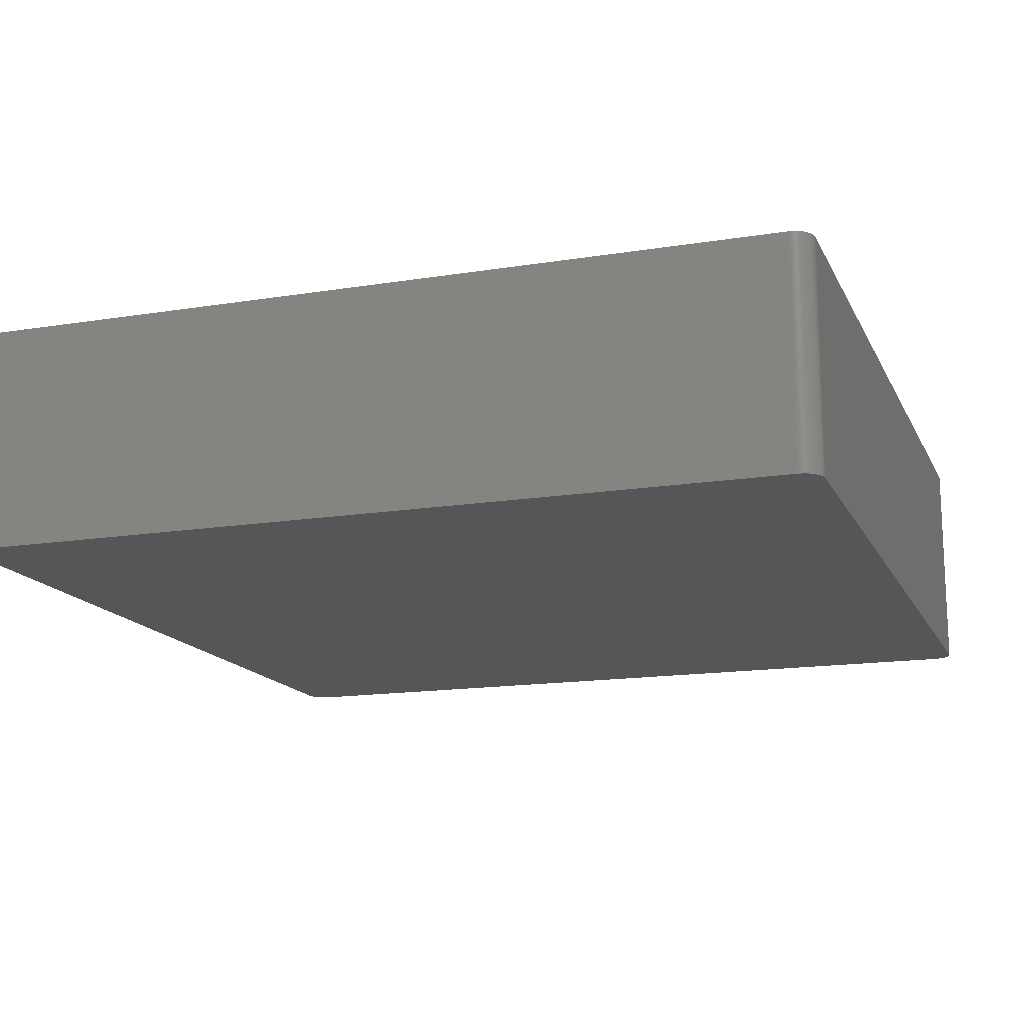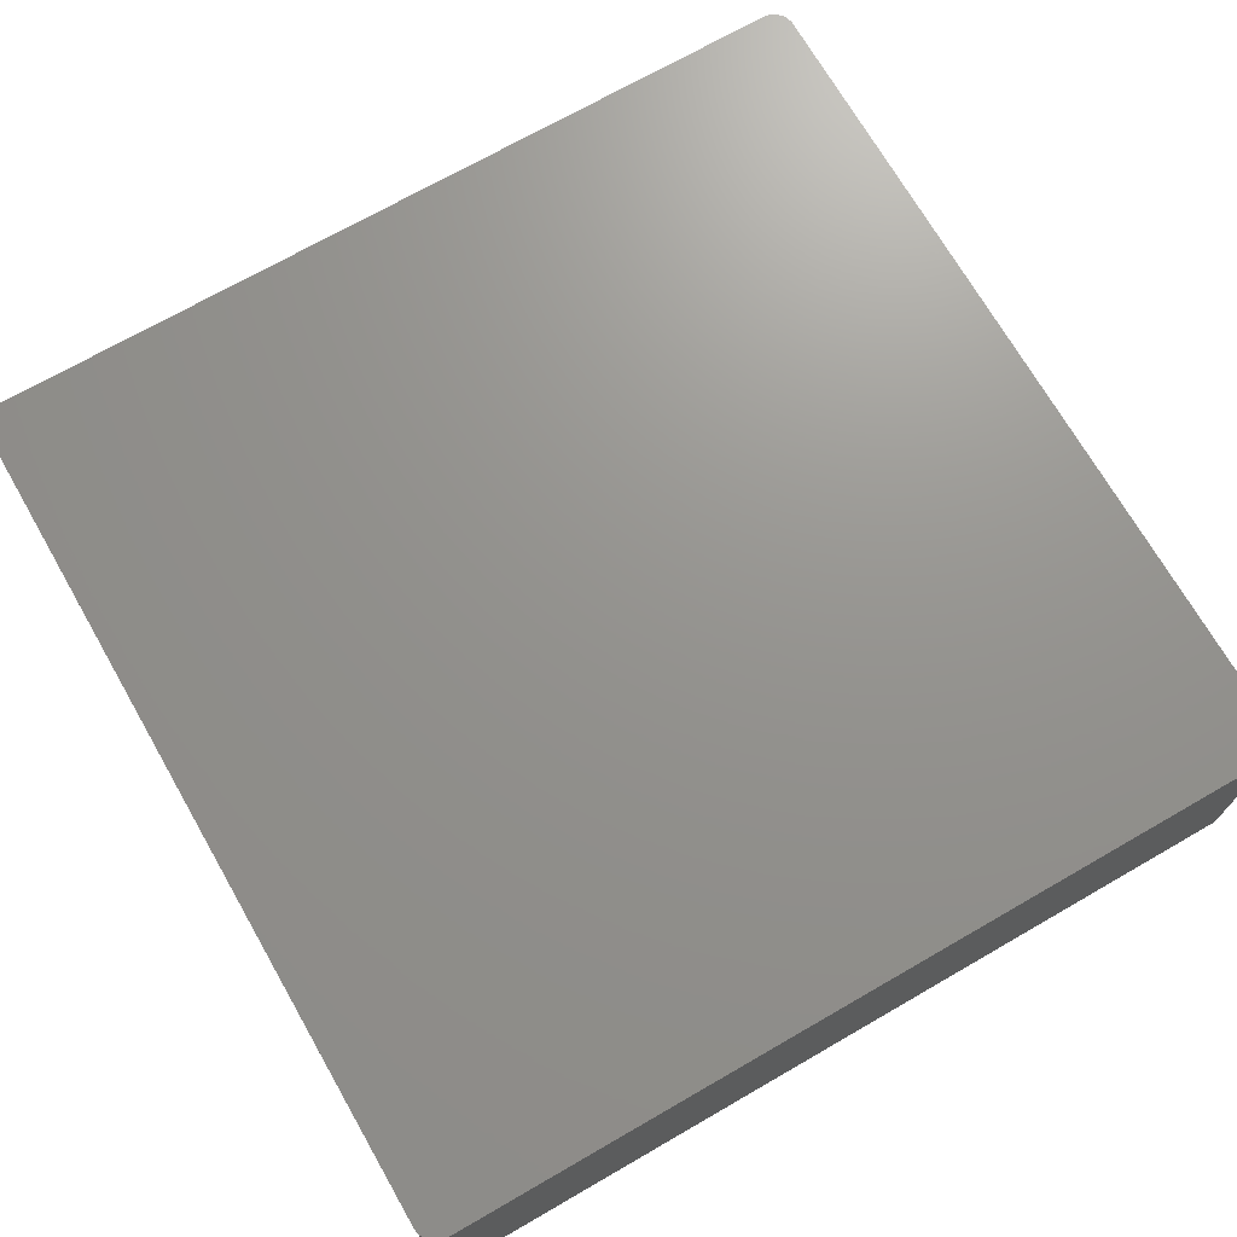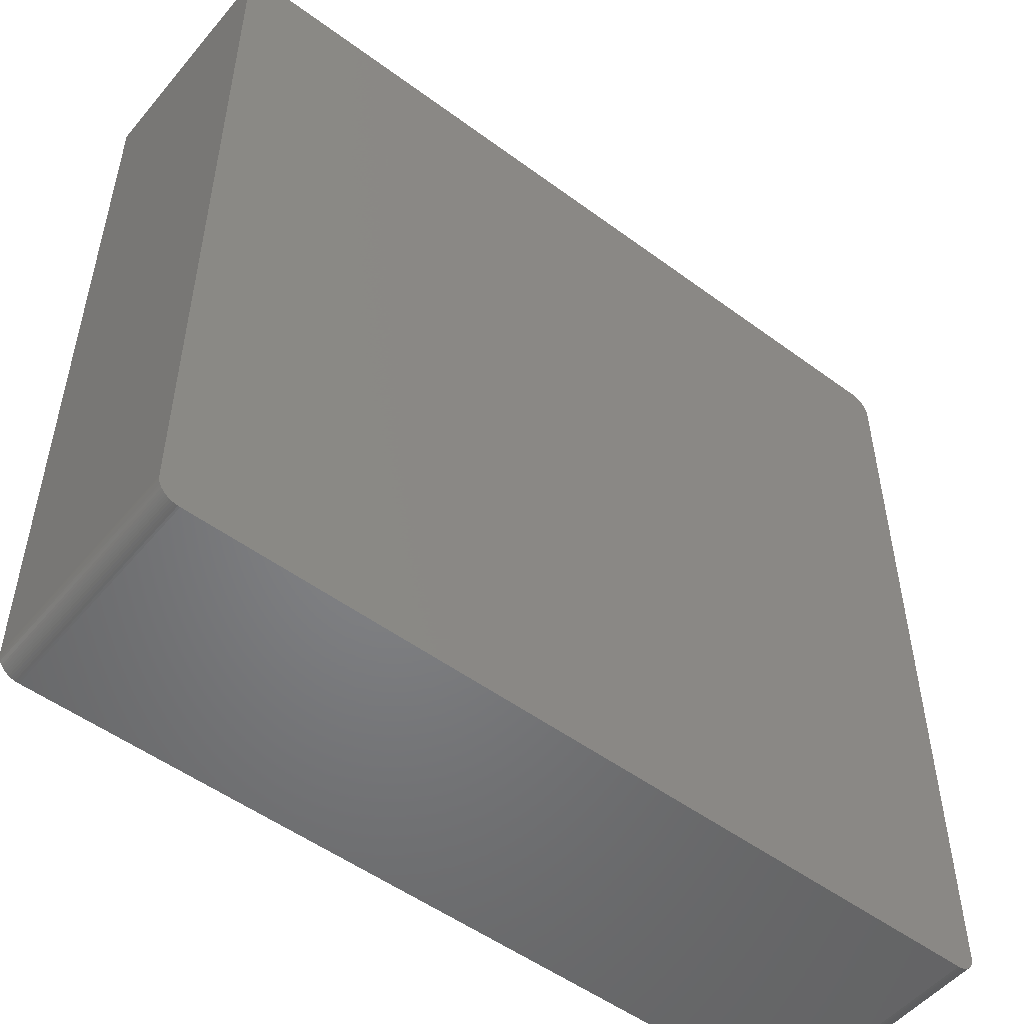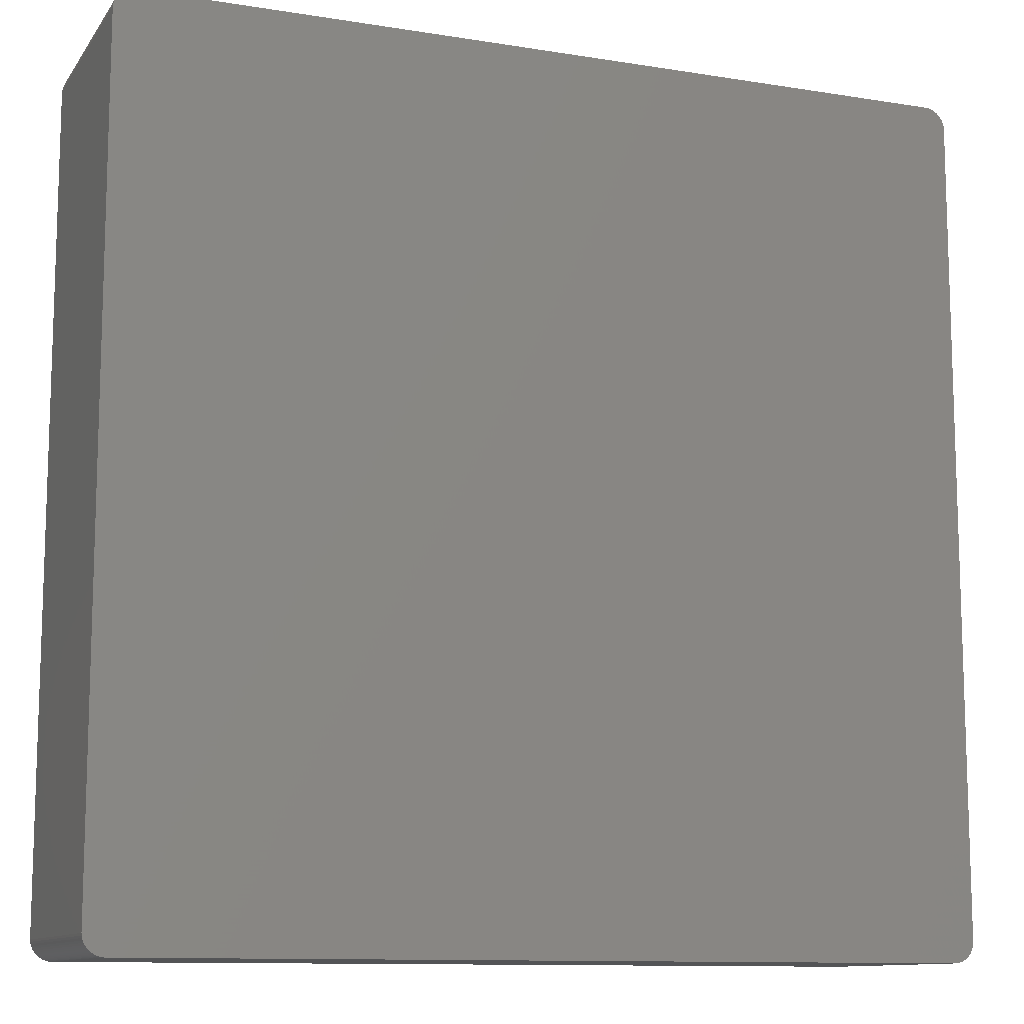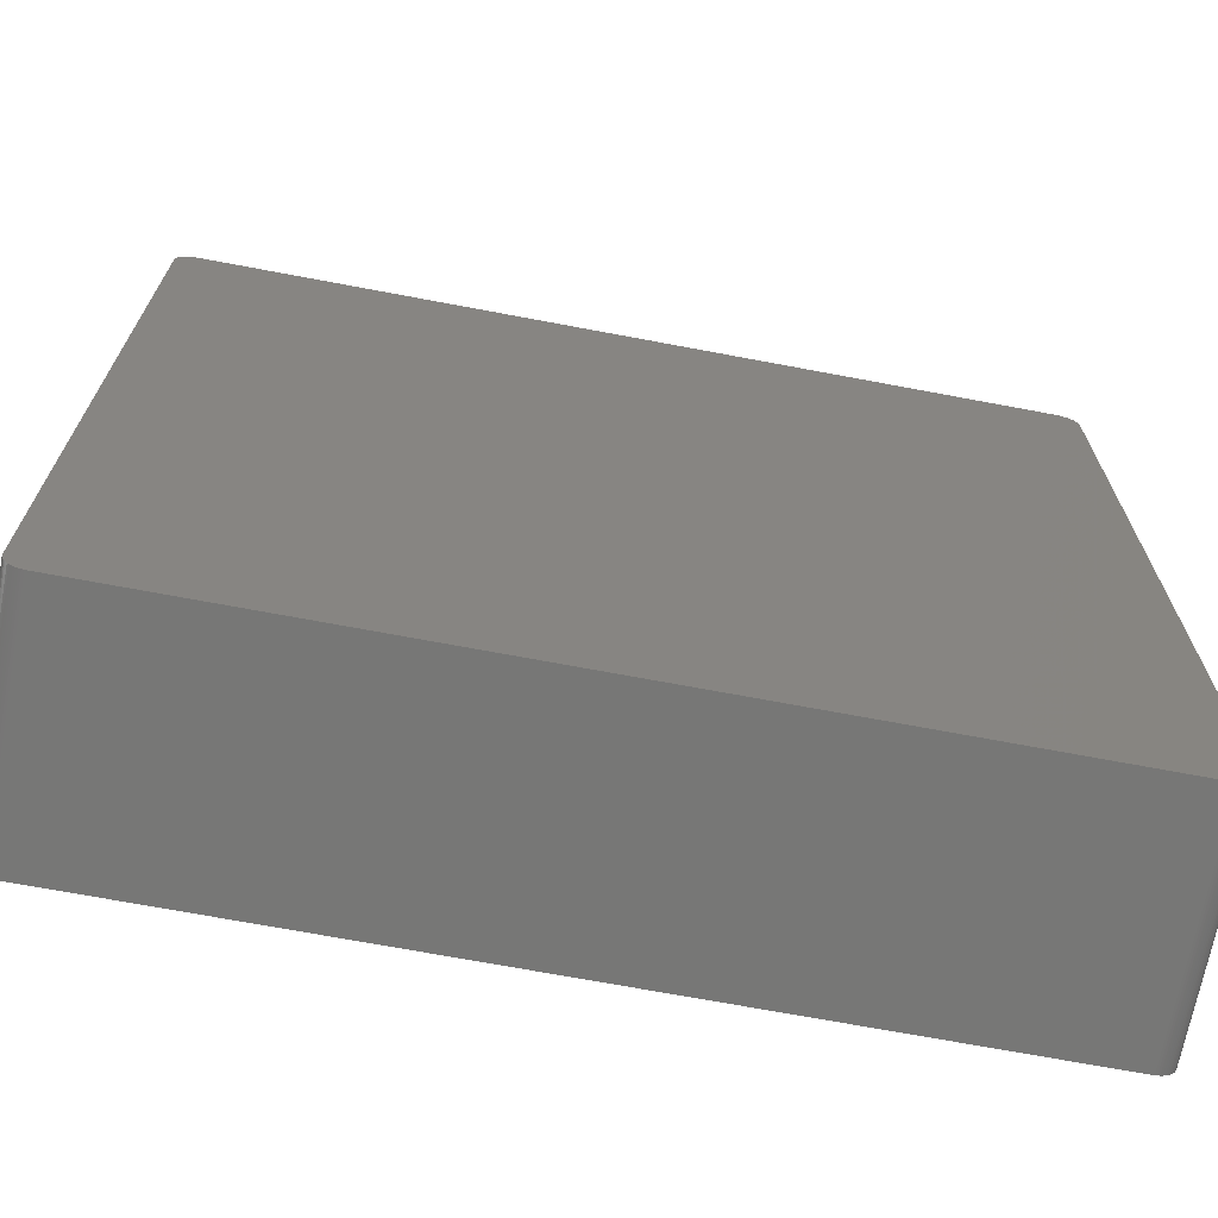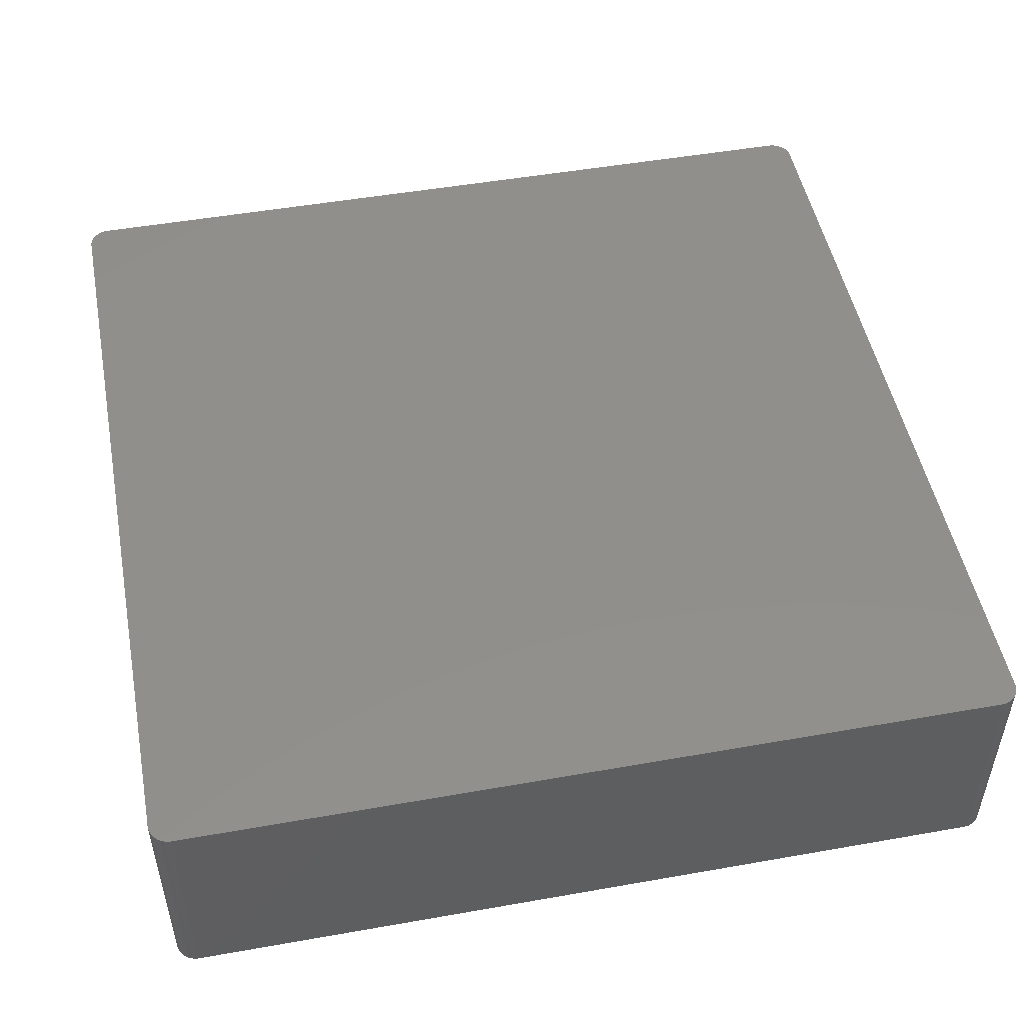
<metadata>
{"format":"stl","ext":"stl","renderer":"f3d","projection":"perspective","resolution":1024,"background":"white","views":[{"elev":-15.4,"azim":-161.2,"up":"+Z"},{"elev":71.2,"azim":60.1,"up":"+Z"},{"elev":-51.7,"azim":141.3,"up":"+Y"},{"elev":-11.3,"azim":-21.5,"up":"+Y"},{"elev":-69.5,"azim":-10.7,"up":"+Y"},{"elev":49.9,"azim":169.0,"up":"+Z"}]}
</metadata>
<code>
# stl→obj: 166 verts, 328 faces
v 50.2 51.64 13.72
v 50.43 51.54 -8.636
v 50.2 51.64 -13.72
v 51.8 49.53 8.636
v 51.8 49.53 13.72
v 51.82 49.28 13.72
v 49.21 51.82 -13.72
v 50.86 51.26 -13.72
v 51.77 49.78 -13.72
v 51.51 50.49 13.72
v 51.62 50.26 13.72
v 51.62 50.26 8.636
v 51.05 -51.09 -13.72
v -49.34 -51.82 -13.72
v -51.74 -49.9 -13.72
v -51.66 -50.14 13.72
v 51.77 49.78 13.72
v 51.7 50.02 8.636
v 51.7 50.02 13.72
v -50.96 51.18 -13.72
v 51.82 -49.28 13.72
v -49.34 -51.82 13.72
v 49.21 -51.82 13.72
v 50.86 51.26 13.72
v -50.76 51.34 -13.72
v -50.55 51.48 -13.72
v 51.62 50.26 -13.72
v 51.82 -49.28 -13.72
v 49.21 -51.82 -13.72
v -50.76 -51.34 -13.72
v -51.81 49.4 -13.72
v -51.81 -49.4 13.72
v -51.81 49.4 13.72
v 51.8 -49.53 -13.72
v 51.82 49.28 -13.72
v 50.2 -51.64 -13.72
v -50.09 -51.68 -8.636
v -50.32 -51.59 -8.636
v -50.09 -51.68 -13.72
v -50.76 -51.34 13.72
v 51.51 50.49 -13.72
v -49.34 51.82 -13.72
v -49.34 51.82 8.636
v -49.34 51.82 13.72
v 49.21 51.82 13.72
v -51.81 -49.4 -13.72
v -51.79 -49.65 -13.72
v 49.47 -51.81 -8.636
v 51.77 -49.78 -13.72
v 51.7 -50.02 -13.72
v 51.37 -50.71 -13.72
v 51.05 -51.09 13.72
v 51.22 -50.91 -13.72
v 51.51 -50.49 -8.636
v 51.62 -50.26 -13.72
v 51.62 -50.26 -8.636
v 51.8 49.53 -13.72
v -51.44 -50.6 13.72
v -51.3 -50.81 13.72
v -51.44 -50.6 -13.72
v 49.96 51.72 -13.72
v 49.96 51.72 -8.636
v -49.59 51.8 -13.72
v -50.09 51.68 -13.72
v -51.14 51 -13.72
v -50.96 51.18 8.636
v -51.56 50.38 -13.72
v -51.79 49.65 13.72
v -51.79 49.65 8.636
v -51.79 -49.65 -8.636
v -51.74 -49.9 13.72
v -50.96 -51.18 13.72
v -50.09 -51.68 13.72
v -50.55 -51.48 -13.72
v 50.86 -51.26 -8.636
v 49.72 -51.78 -8.636
v 49.72 -51.78 13.72
v 51.77 -49.78 13.72
v 51.62 -50.26 13.72
v 51.22 -50.91 13.72
v -51.66 -50.14 -13.72
v 51.22 50.91 -8.636
v 51.22 50.91 -13.72
v 51.05 51.09 -8.636
v 51.22 50.91 13.72
v 51.7 50.02 -13.72
v 50.43 51.54 -13.72
v -50.32 51.59 -13.72
v -50.09 51.68 8.636
v -49.84 51.75 -13.72
v -50.09 51.68 13.72
v -49.84 51.75 13.72
v -51.3 50.81 -13.72
v -51.74 49.9 -13.72
v -51.66 50.14 -13.72
v -51.56 50.38 8.636
v -51.44 50.6 -13.72
v -51.66 50.14 13.72
v -51.74 49.9 13.72
v -51.79 -49.65 13.72
v -51.14 -51 13.72
v -49.84 -51.75 -8.636
v -50.32 -51.59 -13.72
v -49.84 -51.75 -13.72
v -49.59 -51.8 -13.72
v -49.59 -51.8 13.72
v -49.59 -51.8 -8.636
v -50.32 -51.59 13.72
v -50.55 -51.48 -8.636
v 50.43 -51.54 -13.72
v 50.2 -51.64 -8.636
v 49.96 -51.72 -8.636
v 50.2 -51.64 13.72
v 49.47 -51.81 -13.72
v 50.86 -51.26 -13.72
v 50.65 -51.41 -8.636
v 50.65 -51.41 13.72
v 51.8 -49.53 13.72
v 51.7 -50.02 13.72
v 51.37 -50.71 13.72
v 51.51 -50.49 -13.72
v 51.51 -50.49 13.72
v -51.56 -50.38 -13.72
v 51.37 50.71 -13.72
v 49.47 51.81 -13.72
v 49.72 51.78 -13.72
v 49.72 51.78 -8.636
v 49.72 51.78 13.72
v 50.43 51.54 13.72
v 50.65 51.41 -8.636
v -50.55 51.48 13.72
v -51.14 51 -8.636
v -51.14 51 13.72
v -50.76 51.34 13.72
v -51.3 50.81 8.636
v -51.74 49.9 8.636
v -51.79 49.65 -13.72
v -51.66 50.14 8.636
v -51.14 -51 -13.72
v -51.56 -50.38 13.72
v -49.84 -51.75 13.72
v -50.55 -51.48 13.72
v 49.72 -51.78 -13.72
v 49.96 -51.72 -13.72
v 49.96 -51.72 13.72
v 50.86 -51.26 13.72
v 49.47 -51.81 13.72
v 50.43 -51.54 13.72
v 51.37 50.71 13.72
v 51.05 51.09 13.72
v 51.05 51.09 -13.72
v 49.47 51.81 -8.636
v 49.47 51.81 13.72
v 49.96 51.72 13.72
v 50.65 51.41 13.72
v 50.65 51.41 -13.72
v -51.44 50.6 8.636
v -49.59 51.8 13.72
v -51.44 50.6 13.72
v -51.56 50.38 13.72
v -51.3 -50.81 -13.72
v -50.96 -51.18 -13.72
v 50.65 -51.41 -13.72
v -51.3 50.81 13.72
v -50.32 51.59 13.72
v -50.96 51.18 13.72
f 1 2 3
f 4 5 6
f 7 8 9
f 10 11 12
f 13 14 15
f 10 16 17
f 11 18 12
f 4 9 17
f 17 11 10
f 18 19 17
f 15 20 9
f 16 21 17
f 9 13 15
f 16 22 23
f 10 24 1
f 20 25 26
f 9 18 17
f 18 27 12
f 21 28 6
f 21 6 17
f 14 29 23
f 14 30 15
f 20 7 9
f 7 3 8
f 31 32 33
f 10 33 16
f 11 19 18
f 17 19 11
f 21 34 28
f 9 35 28
f 13 36 29
f 16 23 21
f 9 28 13
f 28 35 6
f 37 38 39
f 16 40 22
f 10 1 33
f 12 41 10
f 7 42 43
f 43 44 45
f 15 31 20
f 15 46 31
f 15 47 46
f 33 32 16
f 17 5 4
f 6 5 17
f 14 39 30
f 23 22 14
f 13 29 14
f 29 48 23
f 49 50 51
f 23 52 21
f 13 53 52
f 54 55 56
f 9 57 35
f 6 35 4
f 16 58 59
f 30 60 15
f 12 27 41
f 8 41 9
f 1 45 33
f 3 61 62
f 20 42 7
f 42 63 43
f 20 64 42
f 20 65 66
f 31 67 20
f 33 68 69
f 46 70 32
f 31 46 32
f 16 71 15
f 32 71 16
f 40 72 30
f 16 59 40
f 40 73 22
f 39 74 30
f 52 75 13
f 76 77 48
f 49 51 13
f 28 49 13
f 34 78 49
f 52 79 21
f 79 54 56
f 53 80 52
f 4 57 9
f 35 57 4
f 15 81 16
f 60 81 15
f 82 83 84
f 10 85 24
f 18 86 27
f 41 27 9
f 3 62 1
f 3 87 8
f 43 45 7
f 45 44 33
f 64 88 89
f 64 90 42
f 89 91 92
f 89 90 64
f 67 93 20
f 94 95 67
f 96 97 67
f 93 65 20
f 31 94 67
f 98 99 33
f 71 70 15
f 70 100 32
f 59 58 60
f 59 101 40
f 39 102 37
f 39 103 74
f 14 104 39
f 14 105 104
f 102 73 37
f 22 106 107
f 73 108 38
f 30 109 40
f 36 110 111
f 112 77 76
f 113 112 111
f 29 114 48
f 13 110 36
f 13 115 110
f 116 117 110
f 23 113 52
f 79 78 21
f 28 34 49
f 21 118 34
f 56 50 79
f 50 119 79
f 49 78 50
f 51 53 13
f 51 120 53
f 54 120 51
f 54 121 55
f 120 122 79
f 52 120 79
f 81 123 16
f 60 123 81
f 124 83 82
f 82 84 85
f 41 124 10
f 8 124 41
f 9 86 18
f 27 86 9
f 7 125 126
f 127 128 62
f 24 129 1
f 2 130 87
f 44 131 33
f 90 92 63
f 44 92 131
f 90 63 42
f 20 26 64
f 26 25 131
f 132 133 66
f 66 134 25
f 135 65 93
f 65 132 66
f 93 97 135
f 67 97 93
f 136 95 94
f 94 137 136
f 95 138 96
f 67 95 96
f 31 137 94
f 33 137 31
f 70 47 15
f 46 47 70
f 71 100 70
f 32 100 71
f 101 139 72
f 59 139 101
f 58 140 123
f 60 58 123
f 22 107 14
f 39 104 102
f 73 141 22
f 104 107 102
f 102 141 73
f 107 141 102
f 73 38 37
f 30 74 109
f 40 142 73
f 74 38 109
f 109 142 40
f 38 142 109
f 143 144 112
f 113 145 112
f 36 143 29
f 111 112 36
f 76 143 112
f 48 143 76
f 75 117 116
f 111 110 113
f 52 146 75
f 75 115 13
f 23 77 113
f 77 147 48
f 113 117 52
f 117 148 110
f 50 55 51
f 56 55 50
f 78 118 21
f 34 118 78
f 78 119 50
f 79 119 78
f 120 80 53
f 52 80 120
f 54 122 120
f 79 122 54
f 10 149 85
f 82 85 124
f 24 84 8
f 84 150 85
f 8 83 124
f 83 151 84
f 7 126 3
f 152 128 127
f 45 152 7
f 62 126 127
f 45 153 152
f 126 152 127
f 1 128 45
f 128 154 62
f 2 87 3
f 129 130 2
f 24 155 129
f 1 129 2
f 8 130 24
f 130 156 87
f 97 157 135
f 96 157 97
f 92 158 63
f 43 63 44
f 89 92 90
f 92 91 131
f 26 88 64
f 131 88 26
f 66 25 20
f 25 134 131
f 135 132 65
f 135 133 132
f 136 98 138
f 96 159 157
f 136 138 95
f 159 160 33
f 137 69 136
f 33 69 137
f 101 72 40
f 59 161 139
f 30 139 60
f 139 162 72
f 16 140 58
f 123 140 16
f 107 105 14
f 104 105 107
f 141 106 22
f 107 106 141
f 38 103 39
f 74 103 38
f 142 108 73
f 38 108 142
f 143 114 29
f 48 114 143
f 36 144 143
f 112 144 36
f 116 115 75
f 115 163 110
f 77 145 113
f 112 145 77
f 23 147 77
f 48 147 23
f 117 146 52
f 75 146 117
f 113 148 117
f 110 148 113
f 51 121 54
f 55 121 51
f 124 149 10
f 85 149 124
f 24 150 84
f 85 150 24
f 8 151 83
f 84 151 8
f 126 61 3
f 62 61 126
f 152 125 7
f 126 125 152
f 128 153 45
f 152 153 128
f 1 154 128
f 62 154 1
f 130 155 24
f 129 155 130
f 8 156 130
f 87 156 8
f 133 164 33
f 131 133 33
f 44 158 92
f 63 158 44
f 88 91 89
f 91 165 131
f 134 166 133
f 131 134 133
f 60 161 59
f 139 161 60
f 30 162 139
f 72 162 30
f 116 163 115
f 110 163 116
f 135 164 133
f 157 164 135
f 88 165 91
f 131 165 88
f 66 166 134
f 133 166 66
f 164 159 33
f 157 159 164
f 96 160 159
f 138 160 96
f 160 98 33
f 138 98 160
f 136 99 98
f 69 99 136
f 99 68 33
f 69 68 99

</code>
